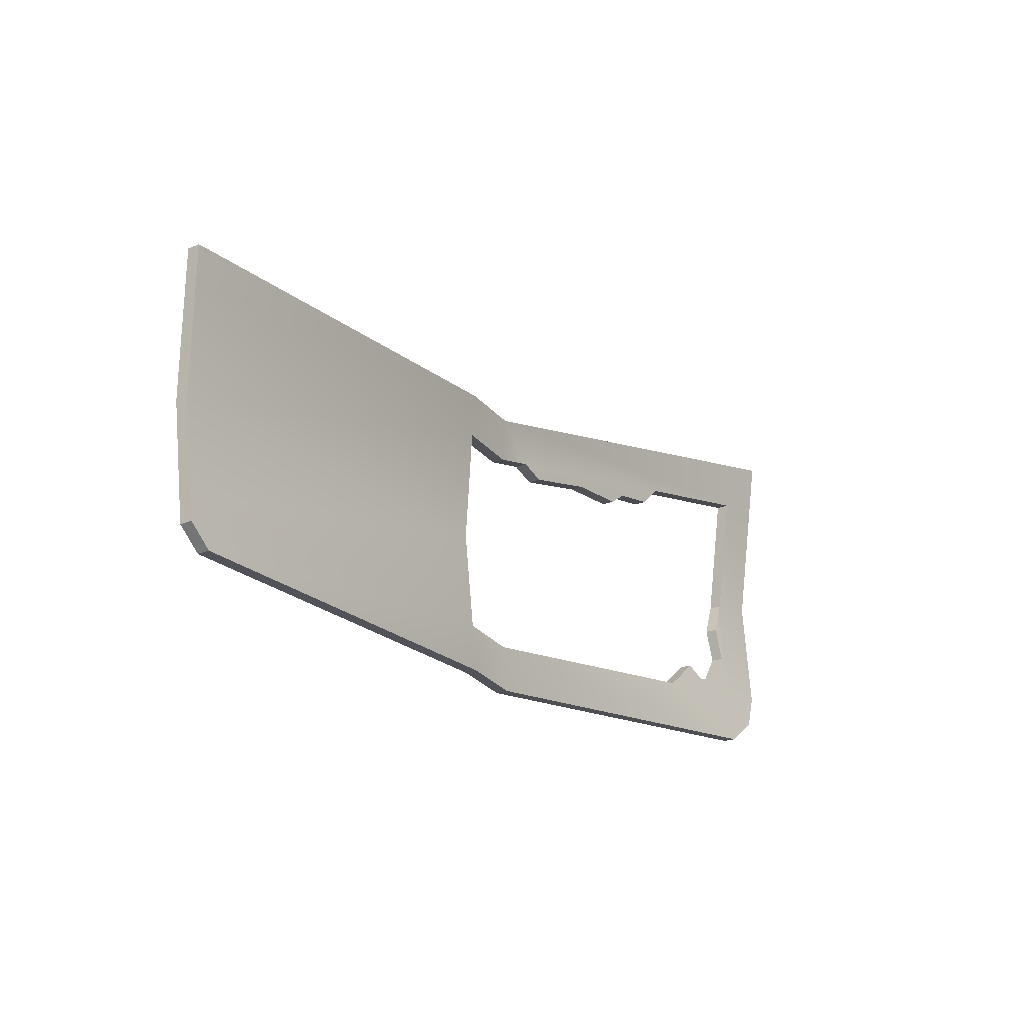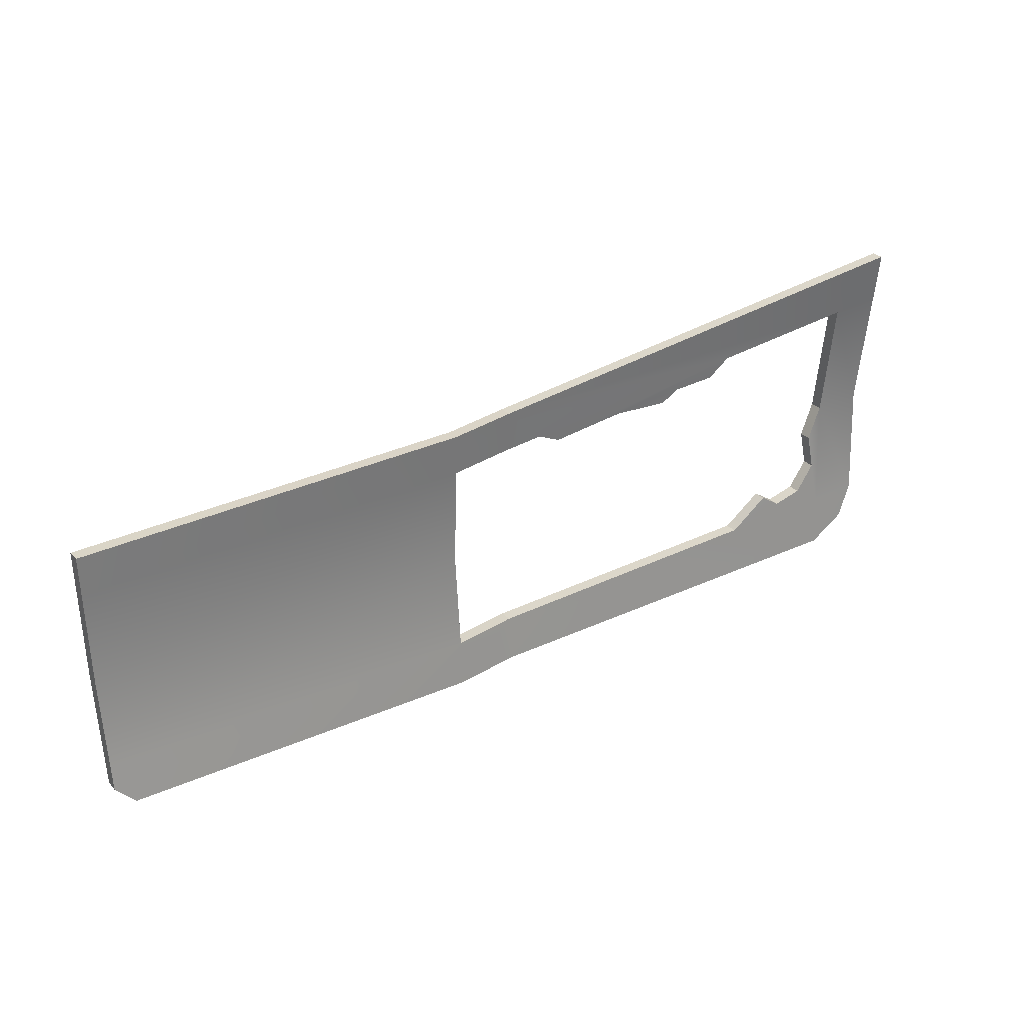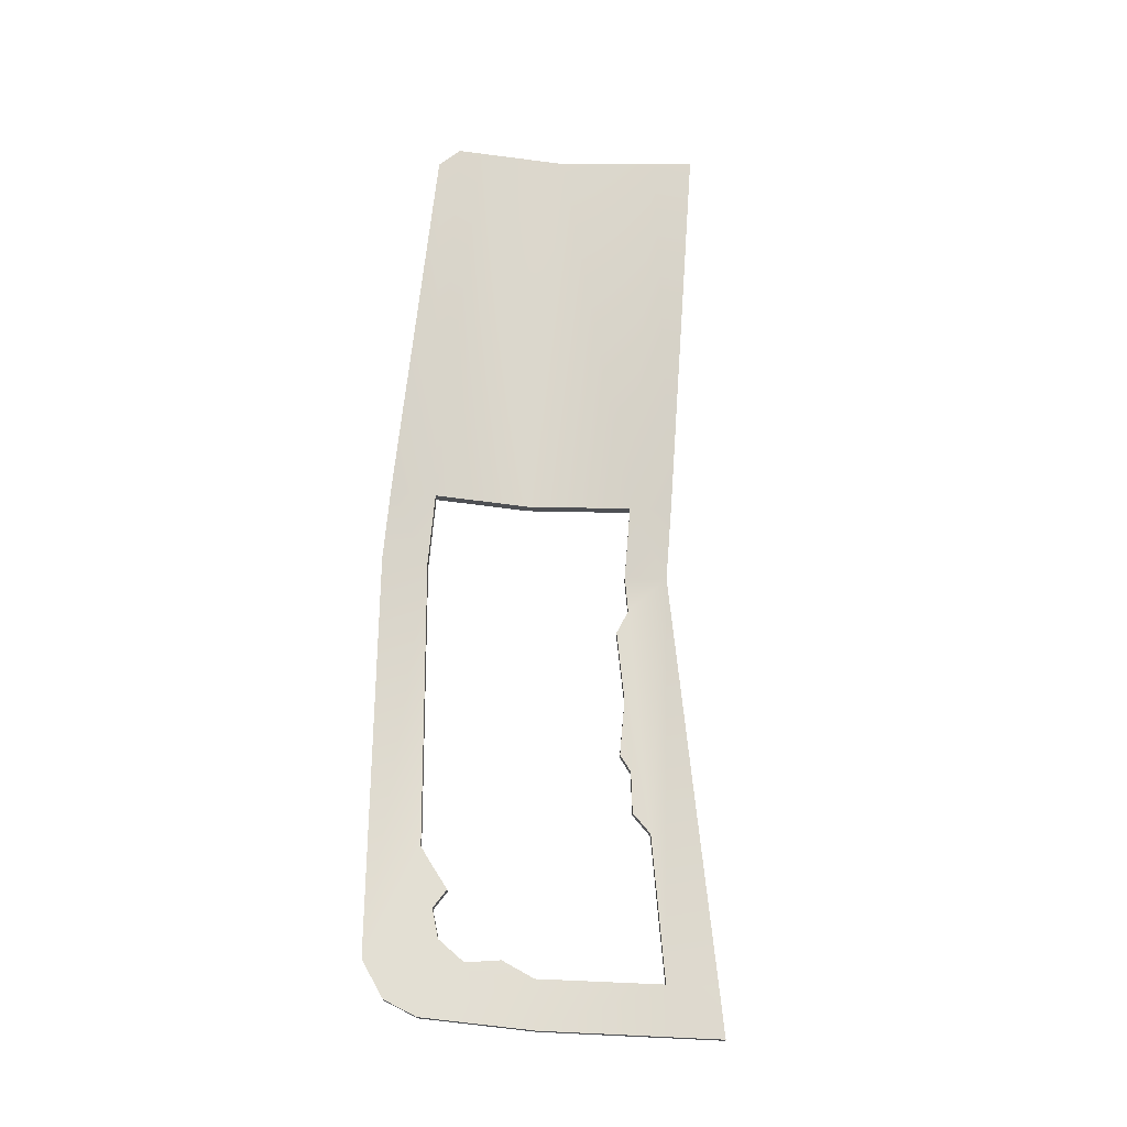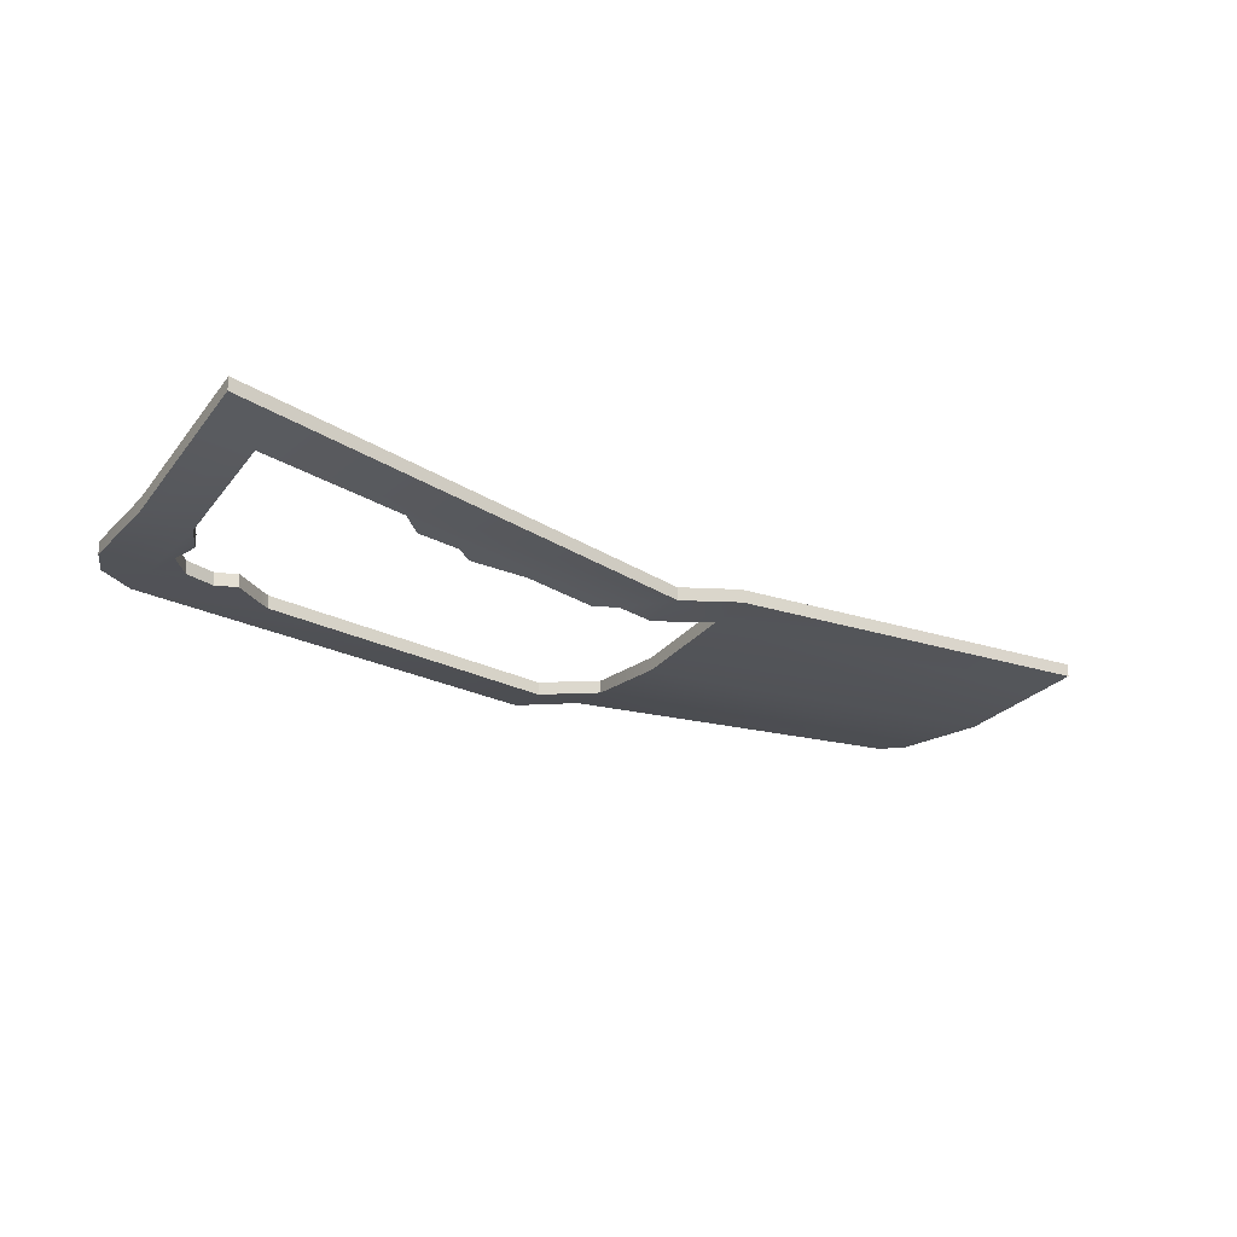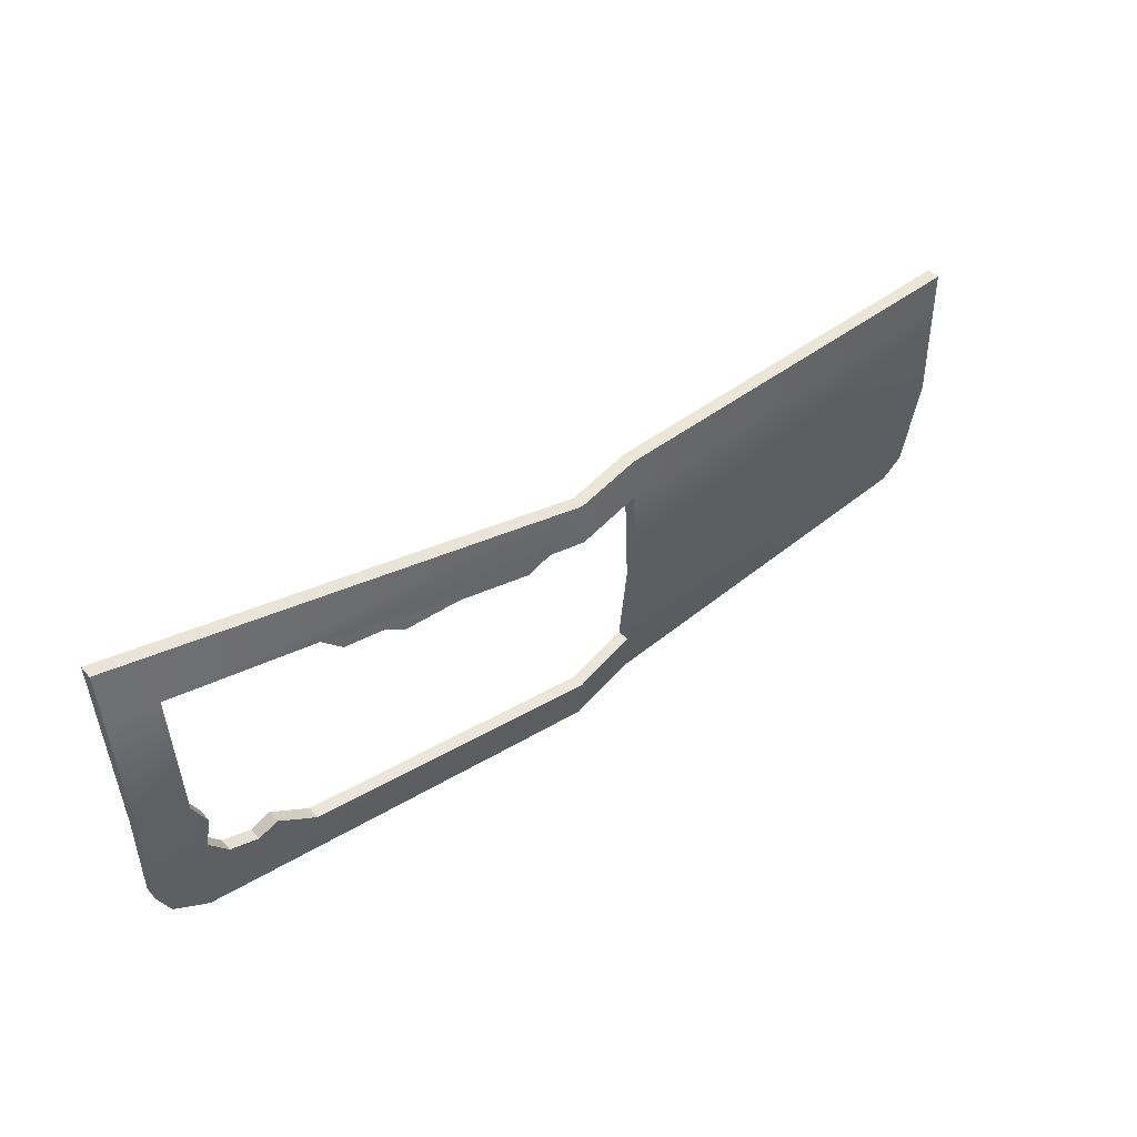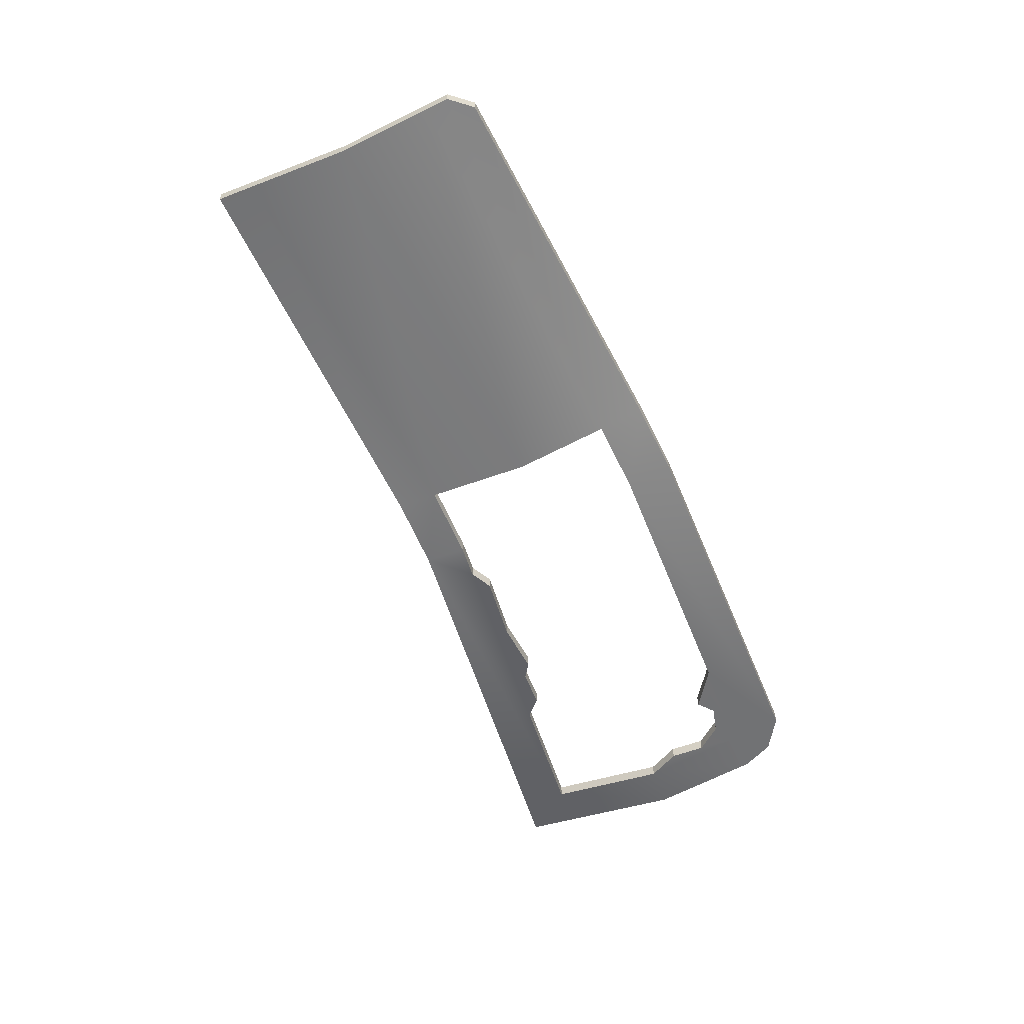
<metadata>
{"format":"obj","ext":"obj","renderer":"f3d","projection":"perspective","resolution":1024,"background":"white","views":[{"elev":-20.4,"azim":127.8,"up":"+Z"},{"elev":29.4,"azim":147.8,"up":"+Z"},{"elev":70.0,"azim":-85.6,"up":"+Y"},{"elev":-24.8,"azim":-31.7,"up":"+Y"},{"elev":48.0,"azim":-37.8,"up":"+Z"},{"elev":-55.2,"azim":115.5,"up":"+Y"}]}
</metadata>
<code>
g MetroArea_Vehicle_Train_demo05
v 0.136 0.01289 0.218
v 0.951 0.04567 0.1307
v 0.9541 0.05056 0.2116
v 0.134 0.005395 0.1315
v 0.9432 0.03339 -0.07246
v -0.008319 -0.01898 0.2183
v 0.129 -0.01341 -0.08539
v 0.9419 0.05635 -0.2564
v -0.01014 -0.02694 0.1309
v 0.1311 0.00847 -0.2812
v 0.9416 0.06235 -0.3045
v 0.9011 0.065 -0.3465
v 0.1322 0.019 -0.3754
v -0.01194 -0.0252 -0.2863
v -0.0106 -0.01476 -0.3816
v -0.8478 0.01524 -0.3272
v -0.08588 -0.02269 0.1429
v -0.6148 -0.00318 -0.2368
v -0.8504 0.005429 -0.2175
v -0.6346 -0.003595 -0.2233
v -0.5574 0.003759 0.2178
v -0.1338 -0.02275 0.1219
v -0.2812 -0.01438 0.1479
v -0.7362 -0.001037 -0.2016
v -0.697 -0.005315 -0.1763
v -0.7957 1.328e-05 -0.1843
v -0.8363 -0.003188 -0.1292
v -0.8257 -0.01017 -0.05729
v -0.856 -0.01496 0.01036
v -0.9488 0.009023 -0.2094
v -0.9209 0.01392 -0.2779
v -0.9547 -0.01121 0.02195
v -0.852 0.02028 0.2646
v -0.9508 0.02582 0.2803
v -0.8504 0.03433 0.366
v -0.9492 0.04058 0.3833
v -0.4315 -0.006235 0.1704
v -0.5165 -0.001984 0.1792
v -0.4668 -0.004473 0.174
v -0.3969 -0.009942 0.1461
v 0.951 0.04567 0.1307
v 0.9547 0.02441 0.2114
v 0.9541 0.05056 0.2116
v 0.9516 0.01952 0.1304
v 0.9432 0.03339 -0.07246
v 0.9438 0.007249 -0.07273
v 0.9419 0.05635 -0.2564
v 0.9425 0.03021 -0.2567
v 0.9416 0.06235 -0.3045
v 0.9422 0.03621 -0.3047
v 0.136 0.01289 0.218
v -0.007723 -0.04513 0.2181
v -0.008319 -0.01898 0.2183
v 0.1366 -0.01325 0.2177
v 0.9541 0.05056 0.2116
v 0.9547 0.02441 0.2114
v -0.8478 0.01524 -0.3272
v -0.01 -0.04091 -0.3818
v -0.0106 -0.01476 -0.3816
v -0.8472 -0.0109 -0.3275
v -0.8504 0.03433 0.366
v -0.9486 0.01443 0.383
v -0.9492 0.04058 0.3833
v -0.8498 0.00818 0.3657
v -0.008319 -0.01898 0.2183
v -0.007723 -0.04513 0.2181
v 0.1328 -0.007142 -0.3757
v -0.0106 -0.01476 -0.3816
v -0.01 -0.04091 -0.3818
v 0.1322 0.019 -0.3754
v 0.9017 0.03886 -0.3467
v 0.9011 0.065 -0.3465
v 0.1296 -0.03956 -0.08546
v 0.134 0.005395 0.1315
v 0.1346 -0.02075 0.1314
v 0.129 -0.01341 -0.08539
v 0.1318 -0.01768 -0.2812
v 0.1311 0.00847 -0.2812
v -0.9547 -0.01121 0.02195
v -0.9482 -0.01712 -0.2097
v -0.9488 0.009023 -0.2094
v -0.9541 -0.03736 0.02168
v -0.9508 0.02582 0.2803
v -0.9502 -0.0003264 0.28
v -0.9492 0.04058 0.3833
v -0.9486 0.01443 0.383
v 0.1311 0.00847 -0.2812
v -0.01132 -0.05135 -0.2864
v -0.01194 -0.0252 -0.2863
v 0.1318 -0.01768 -0.2812
v -0.856 -0.01496 0.01036
v -0.8514 -0.005866 0.2645
v -0.852 0.02028 0.2646
v -0.8554 -0.0411 0.01029
v -0.01014 -0.02694 0.1309
v 0.1346 -0.02075 0.1314
v 0.134 0.005395 0.1315
v -0.009523 -0.05308 0.1308
v -0.08588 -0.02269 0.1429
v -0.009523 -0.05308 0.1308
v -0.01014 -0.02694 0.1309
v -0.08526 -0.04883 0.1429
v -0.8257 -0.01017 -0.05729
v -0.8554 -0.0411 0.01029
v -0.856 -0.01496 0.01036
v -0.8251 -0.03631 -0.05736
v -0.8363 -0.003188 -0.1292
v -0.8251 -0.03631 -0.05736
v -0.8257 -0.01017 -0.05729
v -0.8357 -0.02933 -0.1293
v -0.7957 1.328e-05 -0.1843
v -0.8357 -0.02933 -0.1293
v -0.8363 -0.003188 -0.1292
v -0.795 -0.02613 -0.1844
v -0.7362 -0.001037 -0.2016
v -0.795 -0.02613 -0.1844
v -0.7957 1.328e-05 -0.1843
v -0.7356 -0.02718 -0.2016
v -0.697 -0.005315 -0.1763
v -0.7356 -0.02718 -0.2016
v -0.7362 -0.001037 -0.2016
v -0.6964 -0.03146 -0.1764
v -0.6346 -0.003595 -0.2233
v -0.6964 -0.03146 -0.1764
v -0.697 -0.005315 -0.1763
v -0.6339 -0.02974 -0.2234
v -0.6148 -0.00318 -0.2368
v -0.6142 -0.02933 -0.2369
v -0.01194 -0.0252 -0.2863
v -0.6142 -0.02933 -0.2369
v -0.6148 -0.00318 -0.2368
v -0.01132 -0.05135 -0.2864
v -0.852 0.02028 0.2646
v -0.5568 -0.02239 0.2178
v -0.5574 0.003759 0.2178
v -0.8514 -0.005866 0.2645
v -0.5574 0.003759 0.2178
v -0.5158 -0.02813 0.1791
v -0.5165 -0.001984 0.1792
v -0.5568 -0.02239 0.2178
v -0.4662 -0.03062 0.174
v -0.5165 -0.001984 0.1792
v -0.5158 -0.02813 0.1791
v -0.4668 -0.004473 0.174
v -0.4309 -0.03238 0.1703
v -0.4315 -0.006235 0.1704
v -0.4315 -0.006235 0.1704
v -0.3963 -0.03609 0.146
v -0.3969 -0.009942 0.1461
v -0.4309 -0.03238 0.1703
v -0.3969 -0.009942 0.1461
v -0.2805 -0.04053 0.1478
v -0.2812 -0.01438 0.1479
v -0.3963 -0.03609 0.146
v -0.2812 -0.01438 0.1479
v -0.1331 -0.0489 0.1218
v -0.1338 -0.02275 0.1219
v -0.2805 -0.04053 0.1478
v -0.1338 -0.02275 0.1219
v -0.08526 -0.04883 0.1429
v -0.08588 -0.02269 0.1429
v -0.1331 -0.0489 0.1218
v -0.9209 0.01392 -0.2779
v -0.8472 -0.0109 -0.3275
v -0.8478 0.01524 -0.3272
v -0.9203 -0.01222 -0.2782
v -0.9488 0.009023 -0.2094
v -0.9203 -0.01222 -0.2782
v -0.9209 0.01392 -0.2779
v -0.9482 -0.01712 -0.2097
v 0.9011 0.065 -0.3465
v 0.9422 0.03621 -0.3047
v 0.9416 0.06235 -0.3045
v 0.9017 0.03886 -0.3467
v 0.9516 0.01952 0.1304
v 0.1366 -0.01325 0.2177
v 0.9547 0.02441 0.2114
v 0.1346 -0.02075 0.1314
v 0.9438 0.007249 -0.07273
v -0.007723 -0.04513 0.2181
v 0.1296 -0.03956 -0.08546
v 0.9425 0.03021 -0.2567
v -0.009523 -0.05308 0.1308
v 0.1318 -0.01768 -0.2812
v 0.9422 0.03621 -0.3047
v 0.9017 0.03886 -0.3467
v 0.1328 -0.007142 -0.3757
v -0.01132 -0.05135 -0.2864
v -0.01 -0.04091 -0.3818
v -0.8472 -0.0109 -0.3275
v -0.08526 -0.04883 0.1429
v -0.6142 -0.02933 -0.2369
v -0.8497 -0.02071 -0.2177
v -0.6339 -0.02974 -0.2234
v -0.5568 -0.02239 0.2178
v -0.1331 -0.0489 0.1218
v -0.2805 -0.04053 0.1478
v -0.7356 -0.02718 -0.2016
v -0.6964 -0.03146 -0.1764
v -0.795 -0.02613 -0.1844
v -0.8357 -0.02933 -0.1293
v -0.8251 -0.03631 -0.05736
v -0.8554 -0.0411 0.01029
v -0.9482 -0.01712 -0.2097
v -0.9203 -0.01222 -0.2782
v -0.9541 -0.03736 0.02168
v -0.8514 -0.005866 0.2645
v -0.9502 -0.0003264 0.28
v -0.8498 0.00818 0.3657
v -0.9486 0.01443 0.383
v -0.4309 -0.03238 0.1703
v -0.5158 -0.02813 0.1791
v -0.4662 -0.03062 0.174
v -0.3963 -0.03609 0.146
g MetroArea_Vehicle_Train_demo05_0
f 3 2 1
f 4 1 2
f 2 5 4
f 1 4 6
f 7 4 5
f 5 8 7
f 9 6 4
f 10 7 8
f 11 10 8
f 12 10 11
f 13 10 12
f 10 13 14
f 15 14 13
f 16 14 15
f 9 17 6
f 18 14 16
f 19 18 16
f 18 19 20
f 17 21 6
f 21 17 22
f 23 21 22
f 19 24 20
f 20 24 25
f 26 24 19
f 27 26 19
f 28 27 19
f 29 28 19
f 19 16 30
f 19 30 29
f 31 30 16
f 32 29 30
f 29 32 33
f 34 33 32
f 21 33 6
f 6 33 35
f 33 34 35
f 36 35 34
f 38 21 37
f 39 38 37
f 37 21 23
f 40 37 23
f 43 42 41
f 44 41 42
f 41 44 45
f 46 45 44
f 45 46 47
f 48 47 46
f 47 48 49
f 50 49 48
f 53 52 51
f 54 51 52
f 51 54 55
f 56 55 54
f 59 58 57
f 60 57 58
f 63 62 61
f 64 61 62
f 61 64 65
f 66 65 64
f 69 68 67
f 70 67 68
f 67 70 71
f 72 71 70
f 75 74 73
f 76 73 74
f 73 76 77
f 78 77 76
f 81 80 79
f 82 79 80
f 79 82 83
f 84 83 82
f 83 84 85
f 86 85 84
f 89 88 87
f 90 87 88
f 93 92 91
f 94 91 92
f 97 96 95
f 98 95 96
f 101 100 99
f 102 99 100
f 105 104 103
f 106 103 104
f 109 108 107
f 110 107 108
f 113 112 111
f 114 111 112
f 117 116 115
f 118 115 116
f 121 120 119
f 122 119 120
f 125 124 123
f 126 123 124
f 123 126 127
f 128 127 126
f 131 130 129
f 132 129 130
f 135 134 133
f 136 133 134
f 139 138 137
f 140 137 138
f 143 142 141
f 144 141 142
f 141 144 145
f 146 145 144
f 149 148 147
f 150 147 148
f 153 152 151
f 154 151 152
f 157 156 155
f 158 155 156
f 161 160 159
f 162 159 160
f 165 164 163
f 166 163 164
f 169 168 167
f 170 167 168
f 173 172 171
f 174 171 172
f 177 176 175
f 178 175 176
f 175 178 179
f 176 180 178
f 181 179 178
f 179 181 182
f 183 178 180
f 184 182 181
f 184 185 182
f 186 185 184
f 187 186 184
f 184 188 187
f 189 187 188
f 188 190 189
f 183 180 191
f 192 190 188
f 193 190 192
f 192 194 193
f 191 180 195
f 191 195 196
f 195 197 196
f 193 194 198
f 198 194 199
f 200 193 198
f 201 193 200
f 202 193 201
f 203 193 202
f 193 204 190
f 193 203 204
f 205 190 204
f 206 204 203
f 203 207 206
f 208 206 207
f 195 180 207
f 207 180 209
f 207 209 208
f 210 208 209
f 212 211 195
f 213 211 212
f 211 197 195
f 214 197 211

</code>
